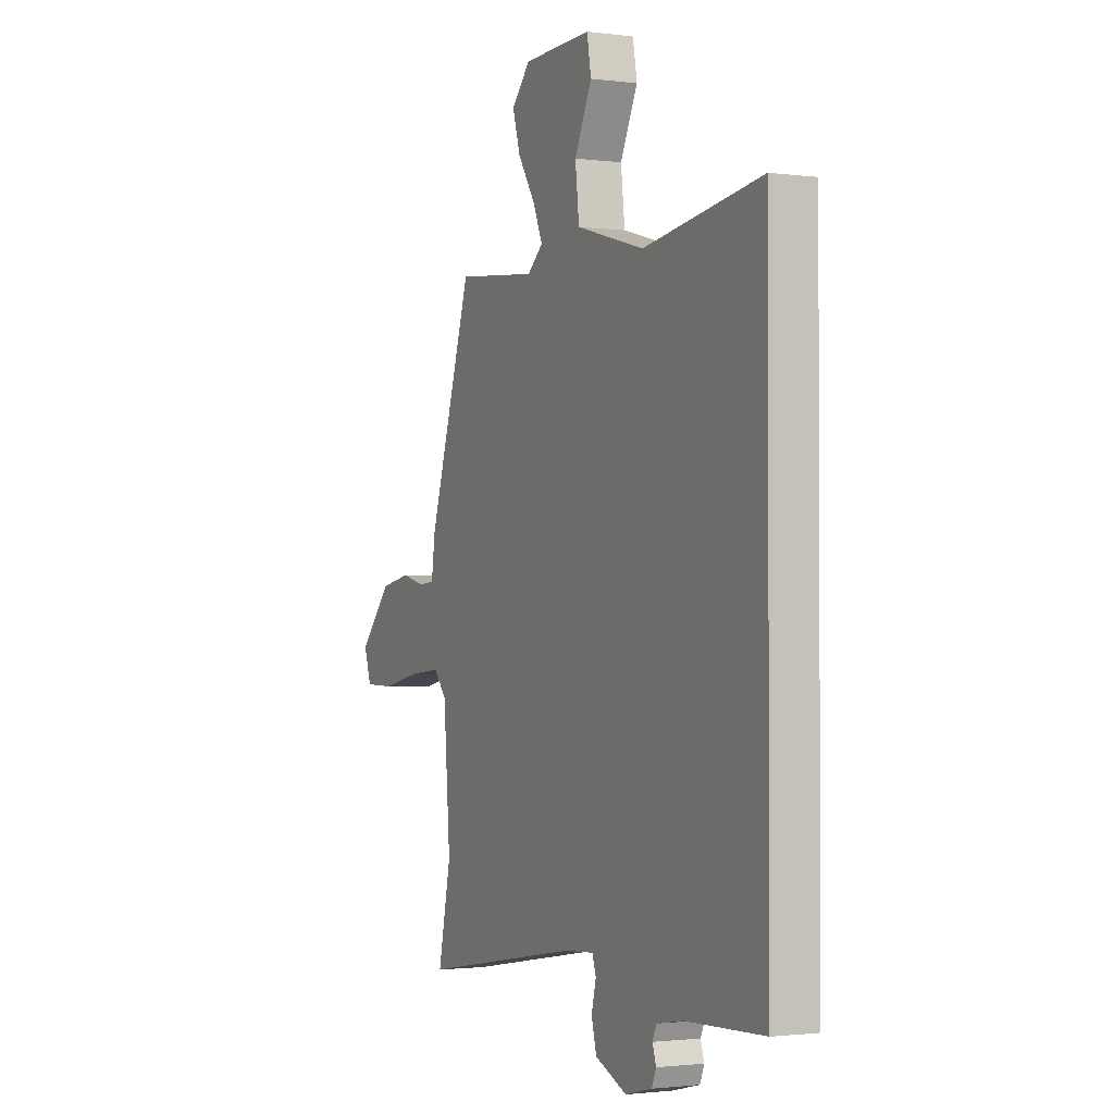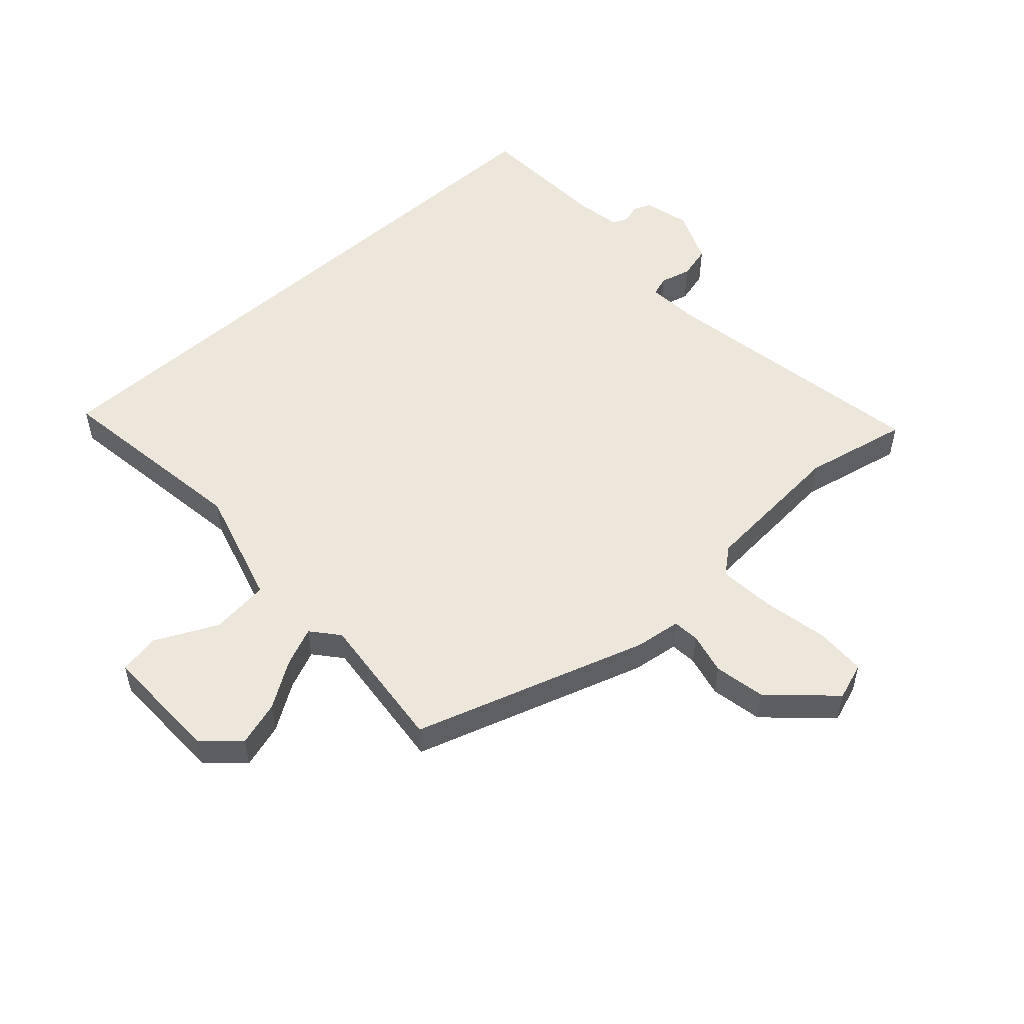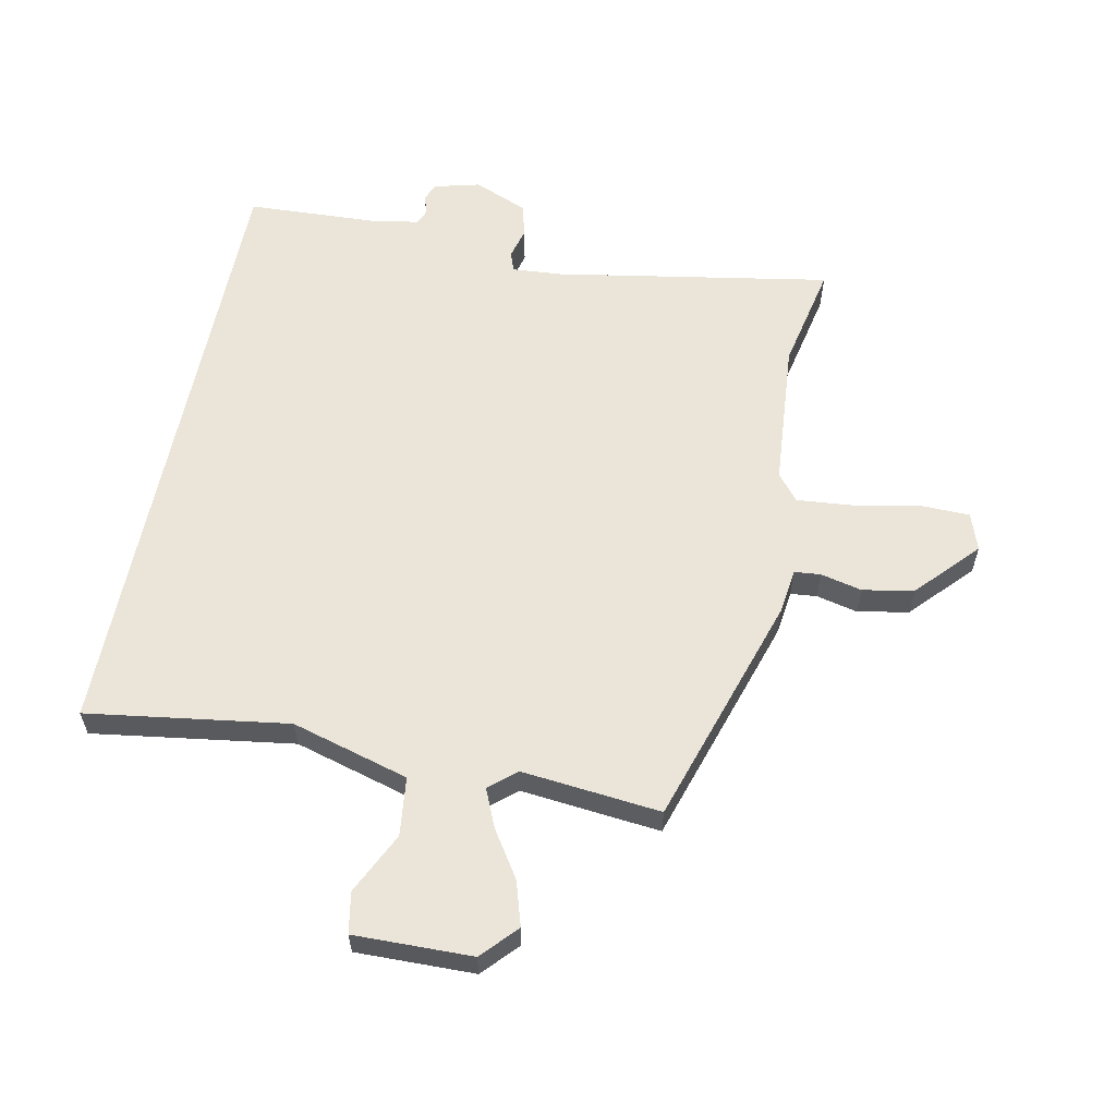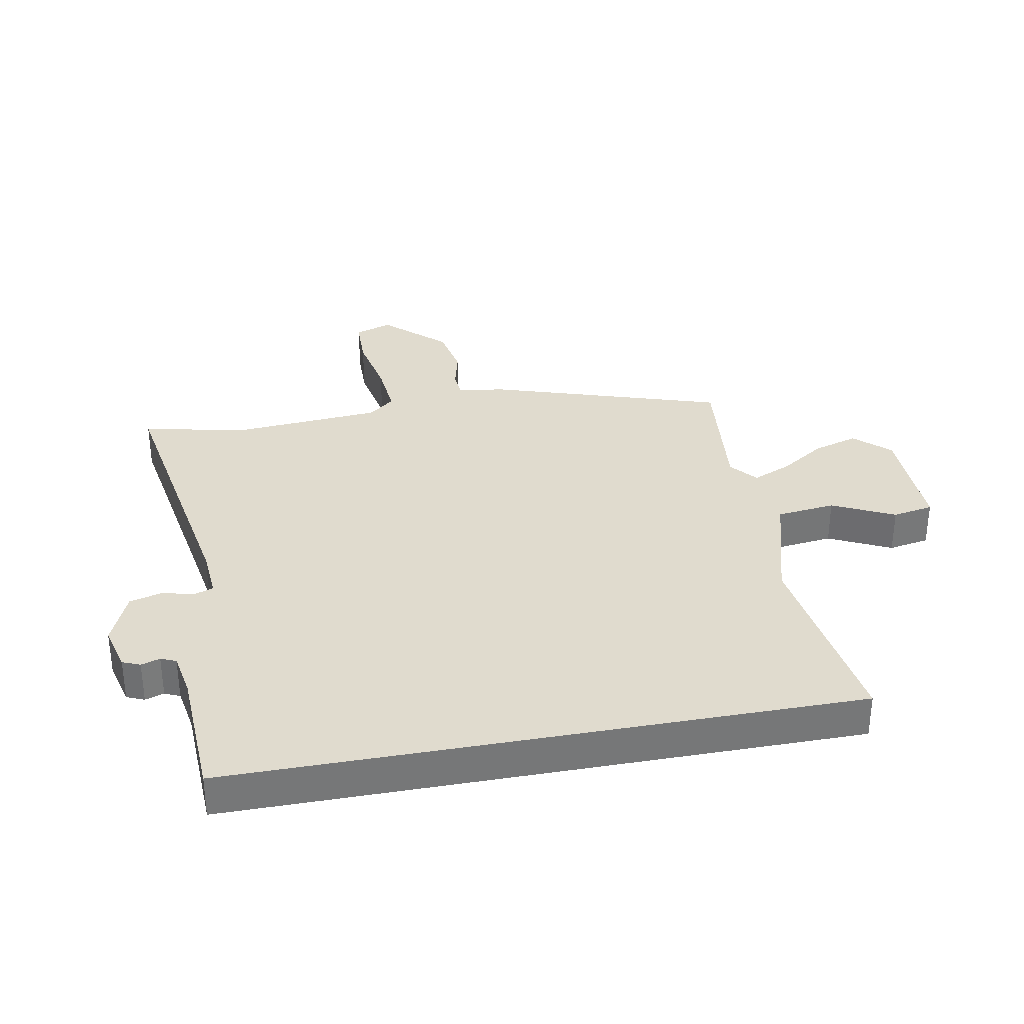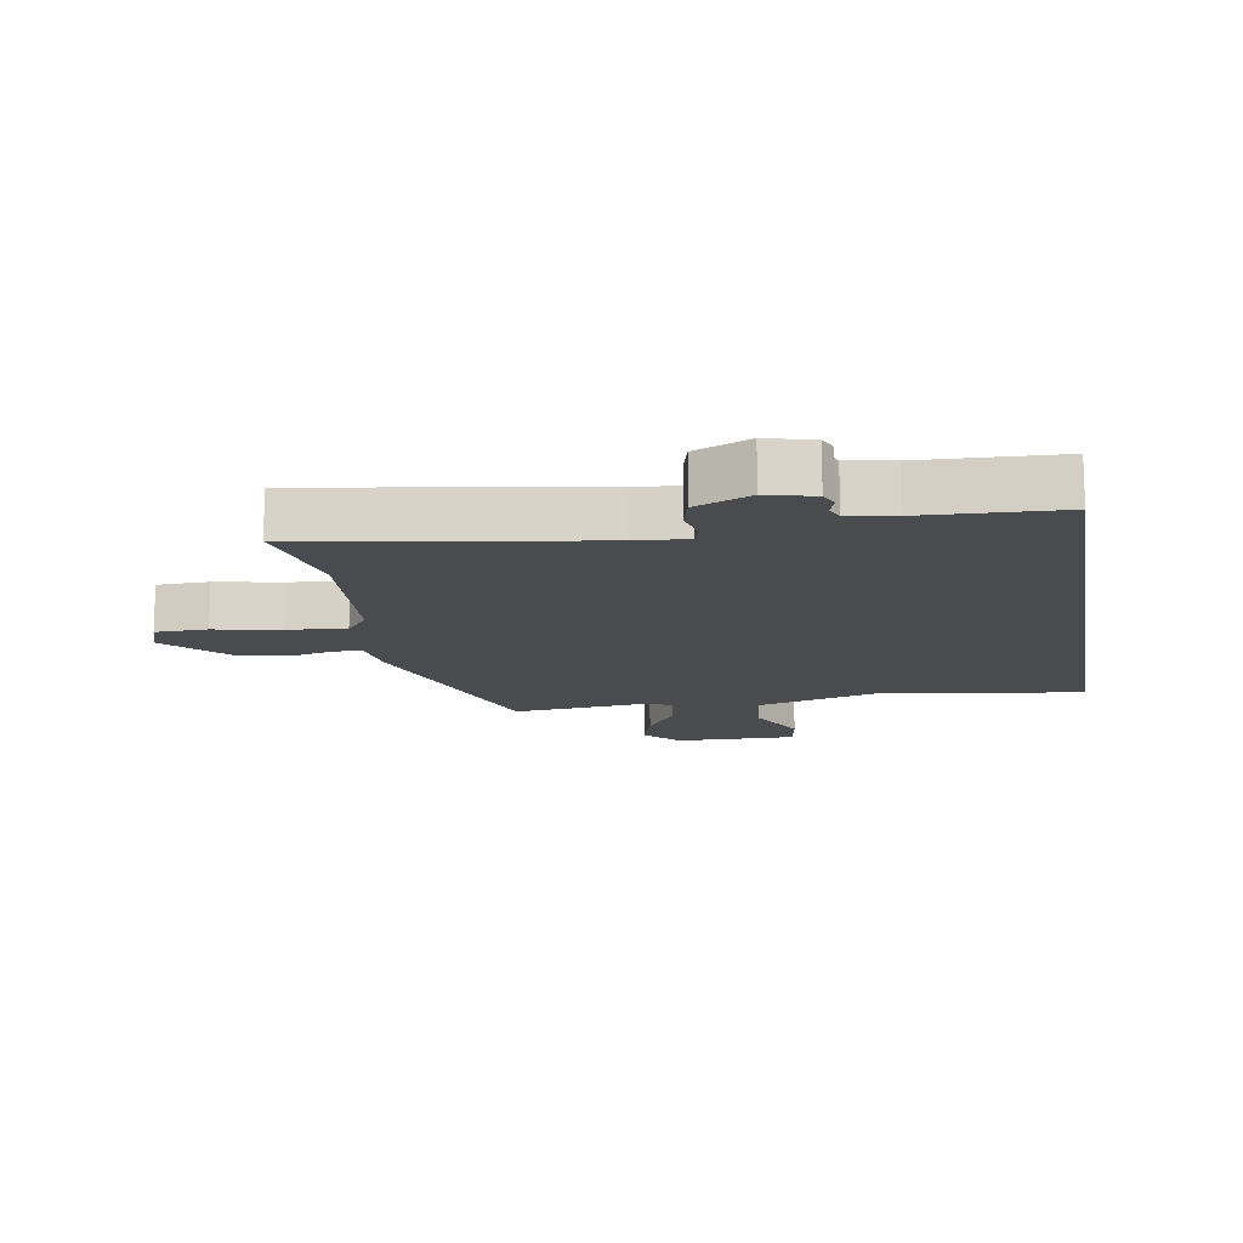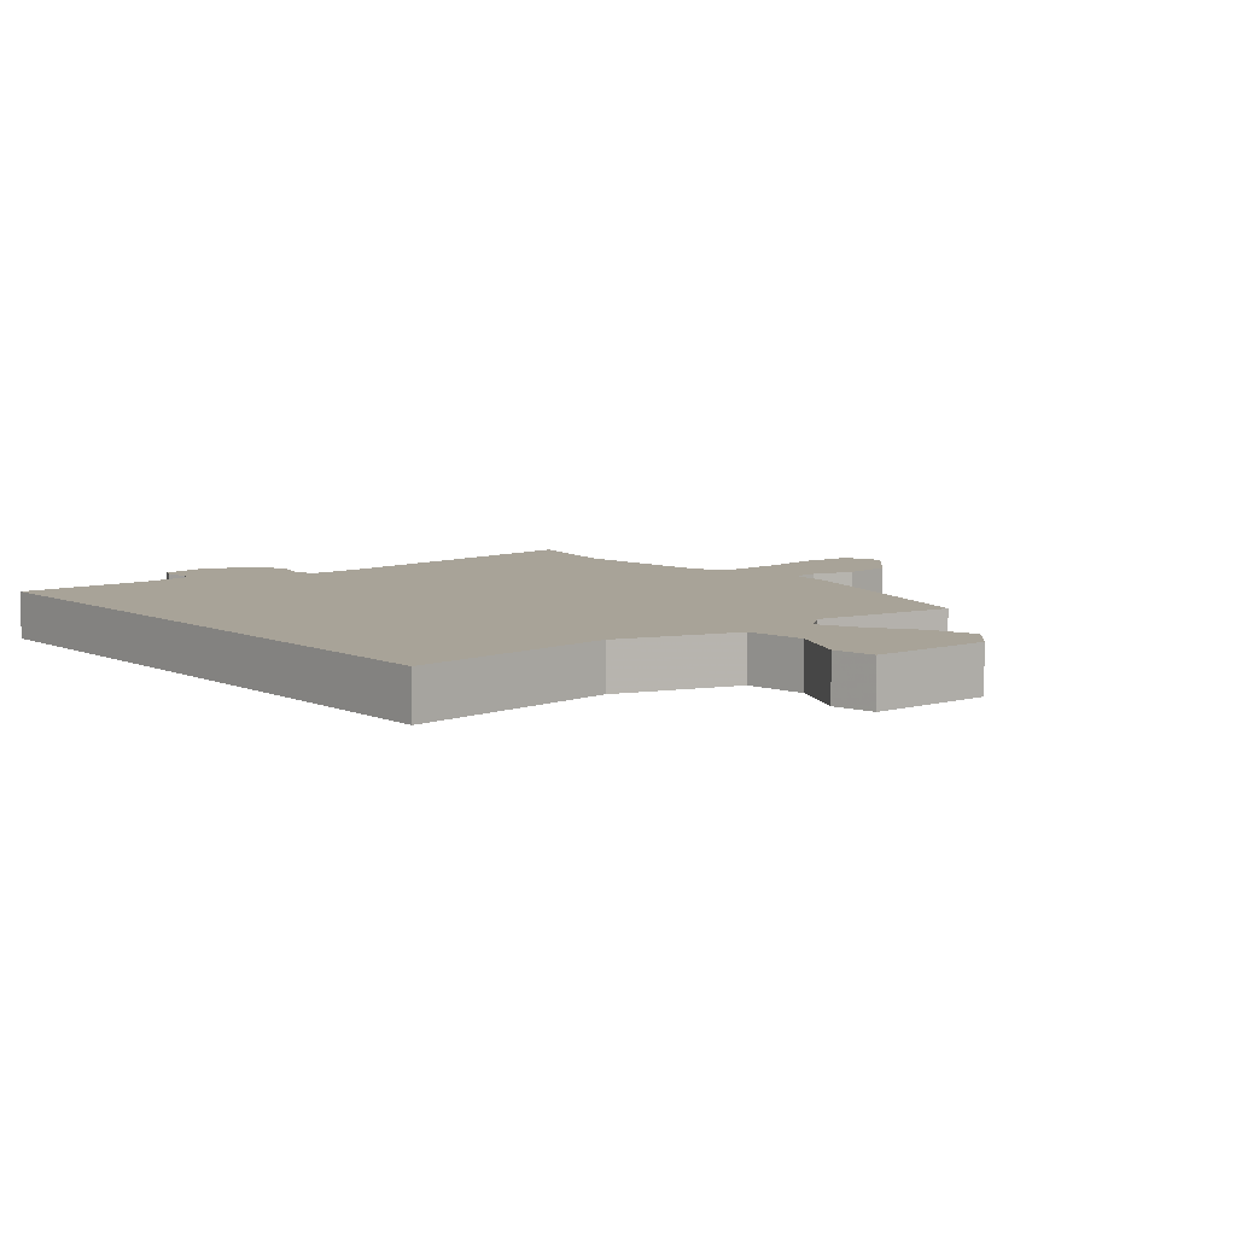
<metadata>
{"format":"obj","ext":"obj","renderer":"f3d","projection":"perspective","resolution":1024,"background":"white","views":[{"elev":-1.7,"azim":-115.1,"up":"+Z"},{"elev":52.7,"azim":47.8,"up":"+Y"},{"elev":59.1,"azim":11.3,"up":"+Y"},{"elev":33.4,"azim":-100.6,"up":"+Y"},{"elev":-14.1,"azim":-170.1,"up":"+Y"},{"elev":6.9,"azim":-38.9,"up":"+Y"}]}
</metadata>
<code>
v -0.5 0.07 -0.526
v -0.5 0.07 0.499
v -0.171 0.07 0.452
v 0.021 0.07 0.507
v 0.032 0.07 0.603
v -0.017 0.07 0.704
v -0.005 0.07 0.771
v 0.188 0.07 0.768
v 0.241 0.07 0.711
v 0.219 0.07 0.638
v 0.17 0.07 0.563
v 0.143 0.07 0.5
v 0.187 0.07 0.463
v 0.415 0.07 0.487
v 0.537 0.07 0.106
v 0.547 0.07 0.031
v 0.59 0.07 0.027
v 0.658 0.07 0.043
v 0.742 0.07 0.027
v 0.833 0.07 -0.071
v 0.812 0.07 -0.132
v 0.729 0.07 -0.134
v 0.622 0.07 -0.113
v 0.531 0.07 -0.105
v 0.496 0.07 -0.148
v 0.477 0.07 -0.39
v 0.513 0.07 -0.562
v 0.063 0.07 -0.485
v -0.02 0.07 -0.479
v -0.031 0.07 -0.511
v -0.018 0.07 -0.562
v -0.032 0.07 -0.616
v -0.12 0.07 -0.653
v -0.195 0.07 -0.634
v -0.207 0.07 -0.605
v -0.197 0.07 -0.574
v -0.208 0.07 -0.549
v -0.281 0.07 -0.536
v -0.5 0 -0.526
v -0.5 0 0.499
v -0.171 0 0.452
v 0.021 0 0.507
v 0.032 0 0.603
v -0.017 0 0.704
v -0.005 0 0.771
v 0.188 0 0.768
v 0.241 0 0.711
v 0.219 0 0.638
v 0.17 0 0.563
v 0.143 0 0.5
v 0.187 0 0.463
v 0.415 0 0.487
v 0.537 0 0.106
v 0.547 0 0.031
v 0.59 0 0.027
v 0.658 0 0.043
v 0.742 0 0.027
v 0.833 0 -0.071
v 0.812 0 -0.132
v 0.729 0 -0.134
v 0.622 0 -0.113
v 0.531 0 -0.105
v 0.496 0 -0.148
v 0.477 0 -0.39
v 0.513 0 -0.562
v 0.063 0 -0.485
v -0.02 0 -0.479
v -0.031 0 -0.511
v -0.018 0 -0.562
v -0.032 0 -0.616
v -0.12 0 -0.653
v -0.195 0 -0.634
v -0.207 0 -0.605
v -0.197 0 -0.574
v -0.208 0 -0.549
v -0.281 0 -0.536
f 34 35 36
f 33 34 36
f 32 33 36
f 31 32 36
f 30 31 36
f 29 30 36 37
f 26 27 28
f 25 26 28 29
f 29 37 38
f 25 29 38
f 24 25 38
f 21 22 23
f 20 21 23
f 19 20 23
f 18 19 23
f 17 18 23
f 16 17 23 24
f 24 38 1
f 16 24 1
f 15 16 1
f 14 15 1
f 13 14 1
f 9 10 11
f 8 9 11
f 7 8 11
f 6 7 11
f 5 6 11
f 4 5 11 12
f 1 2 3
f 4 12 13
f 3 4 13
f 1 3 13
f 74 73 72
f 74 72 71
f 74 71 70
f 74 70 69
f 74 69 68
f 75 74 68 67
f 66 65 64
f 67 66 64 63
f 76 75 67
f 76 67 63
f 76 63 62
f 61 60 59
f 61 59 58
f 61 58 57
f 61 57 56
f 61 56 55
f 62 61 55 54
f 39 76 62
f 39 62 54
f 39 54 53
f 39 53 52
f 39 52 51
f 49 48 47
f 49 47 46
f 49 46 45
f 49 45 44
f 49 44 43
f 50 49 43 42
f 41 40 39
f 51 50 42
f 51 42 41
f 51 41 39
f 1 39 40 2
f 2 40 41 3
f 3 41 42 4
f 4 42 43 5
f 5 43 44 6
f 6 44 45 7
f 7 45 46 8
f 8 46 47 9
f 9 47 48 10
f 10 48 49 11
f 11 49 50 12
f 12 50 51 13
f 13 51 52 14
f 14 52 53 15
f 15 53 54 16
f 16 54 55 17
f 17 55 56 18
f 18 56 57 19
f 19 57 58 20
f 20 58 59 21
f 21 59 60 22
f 22 60 61 23
f 23 61 62 24
f 24 62 63 25
f 25 63 64 26
f 26 64 65 27
f 27 65 66 28
f 28 66 67 29
f 29 67 68 30
f 30 68 69 31
f 31 69 70 32
f 32 70 71 33
f 33 71 72 34
f 34 72 73 35
f 35 73 74 36
f 36 74 75 37
f 37 75 76 38
f 38 76 39 1

</code>
